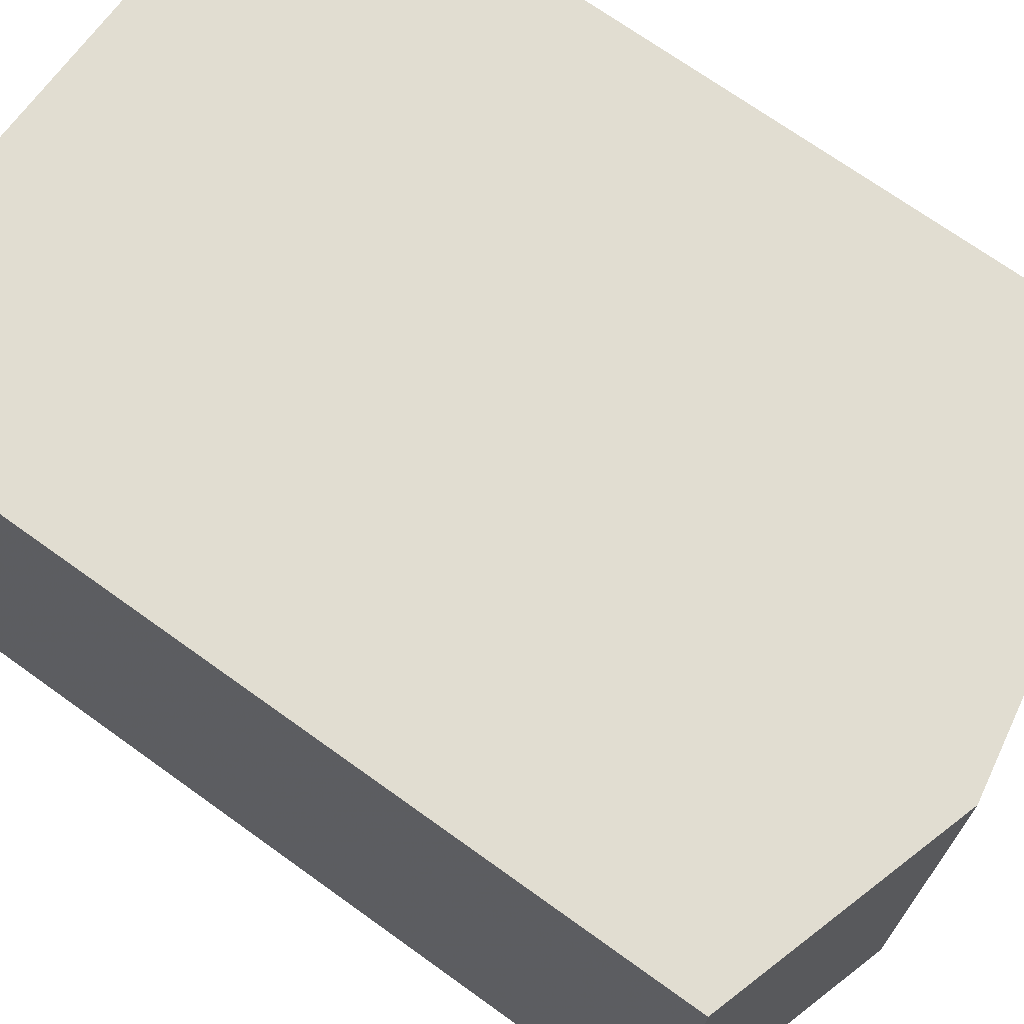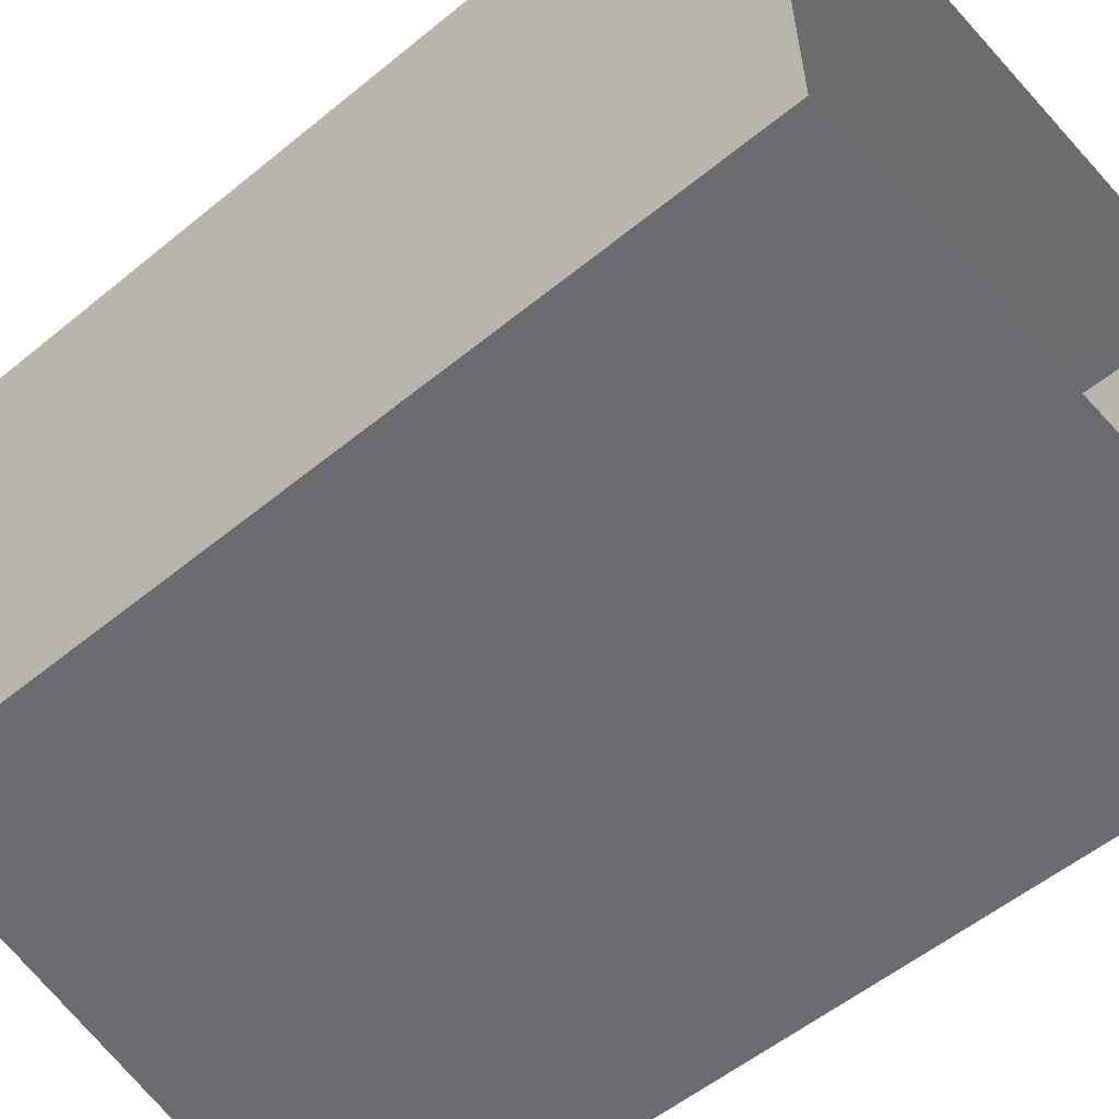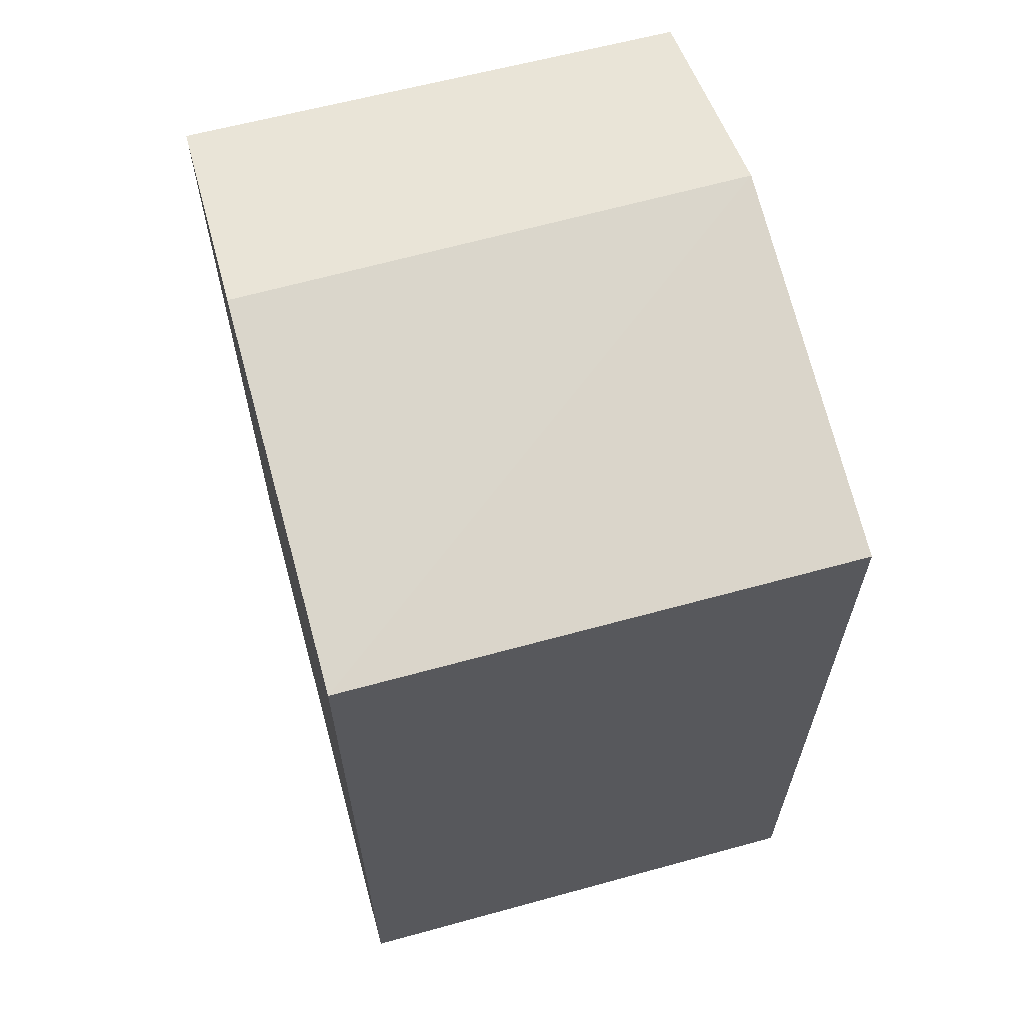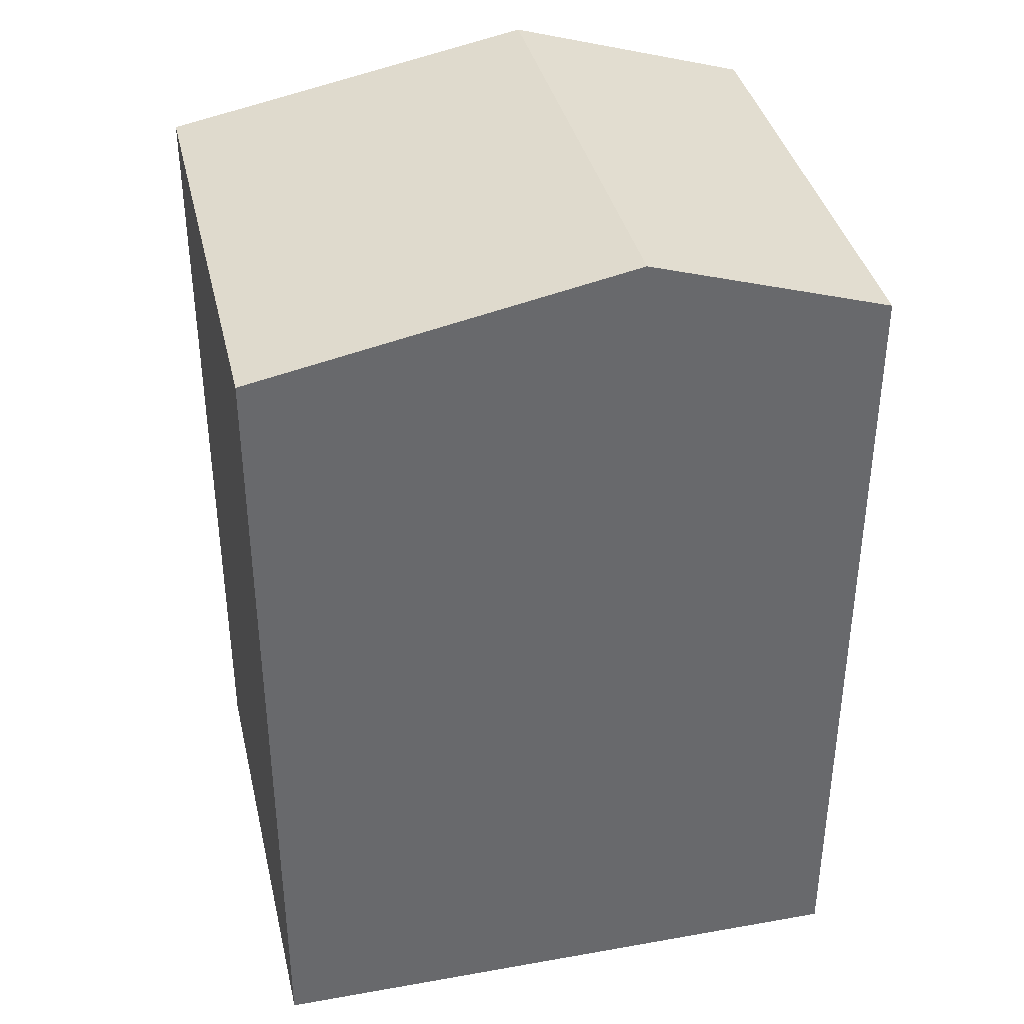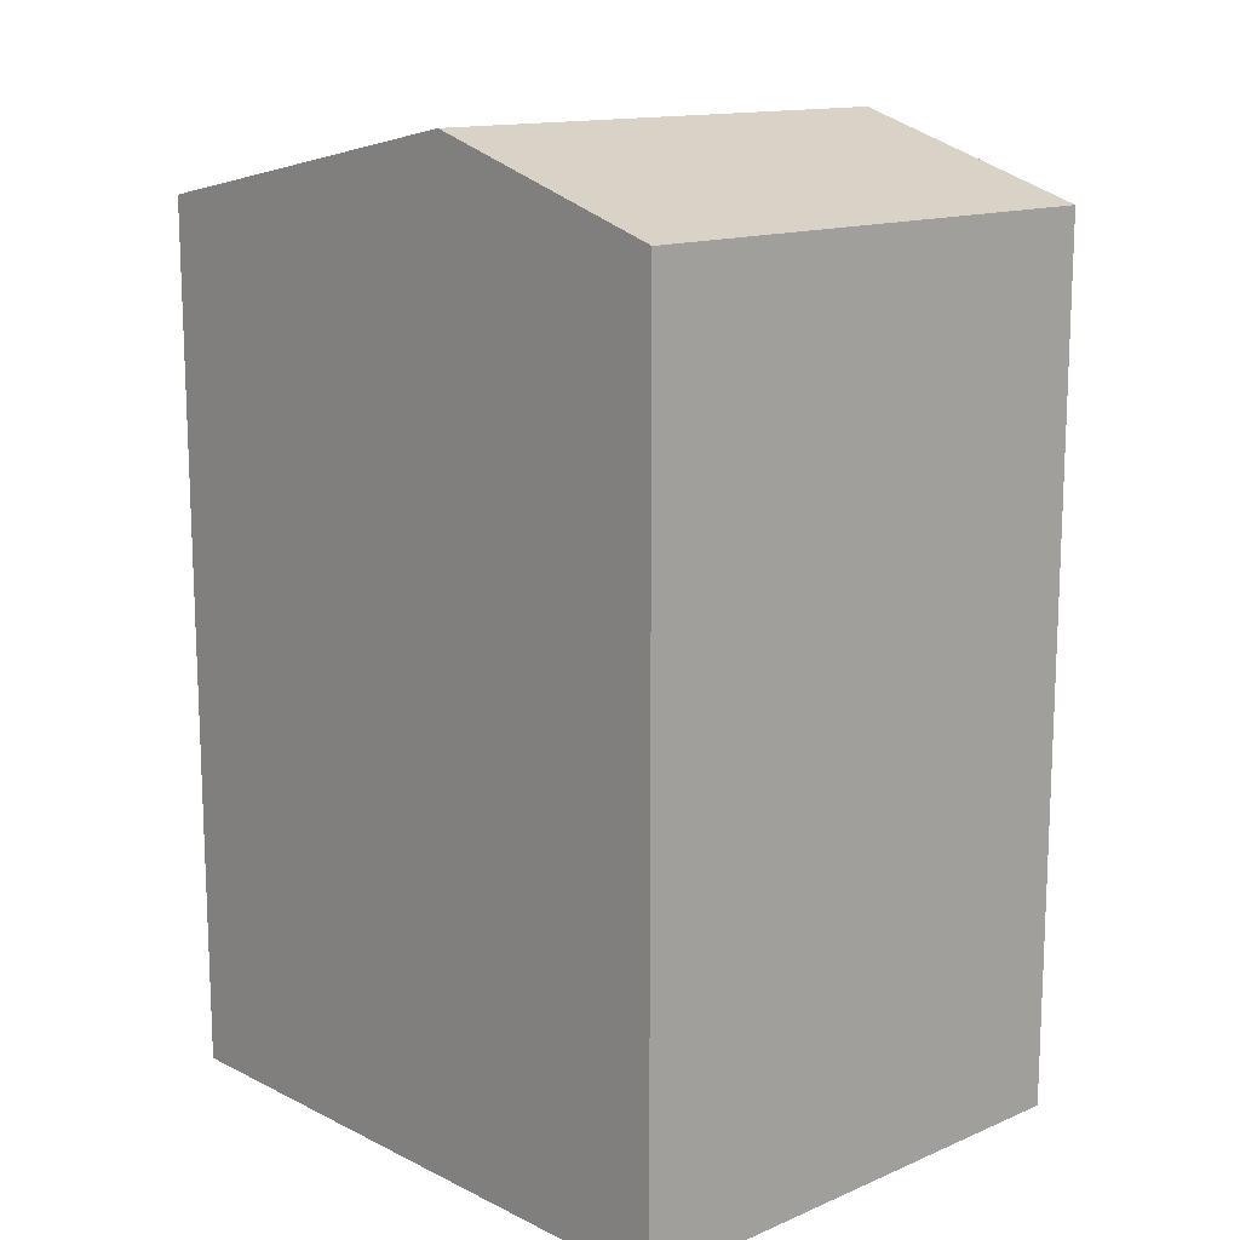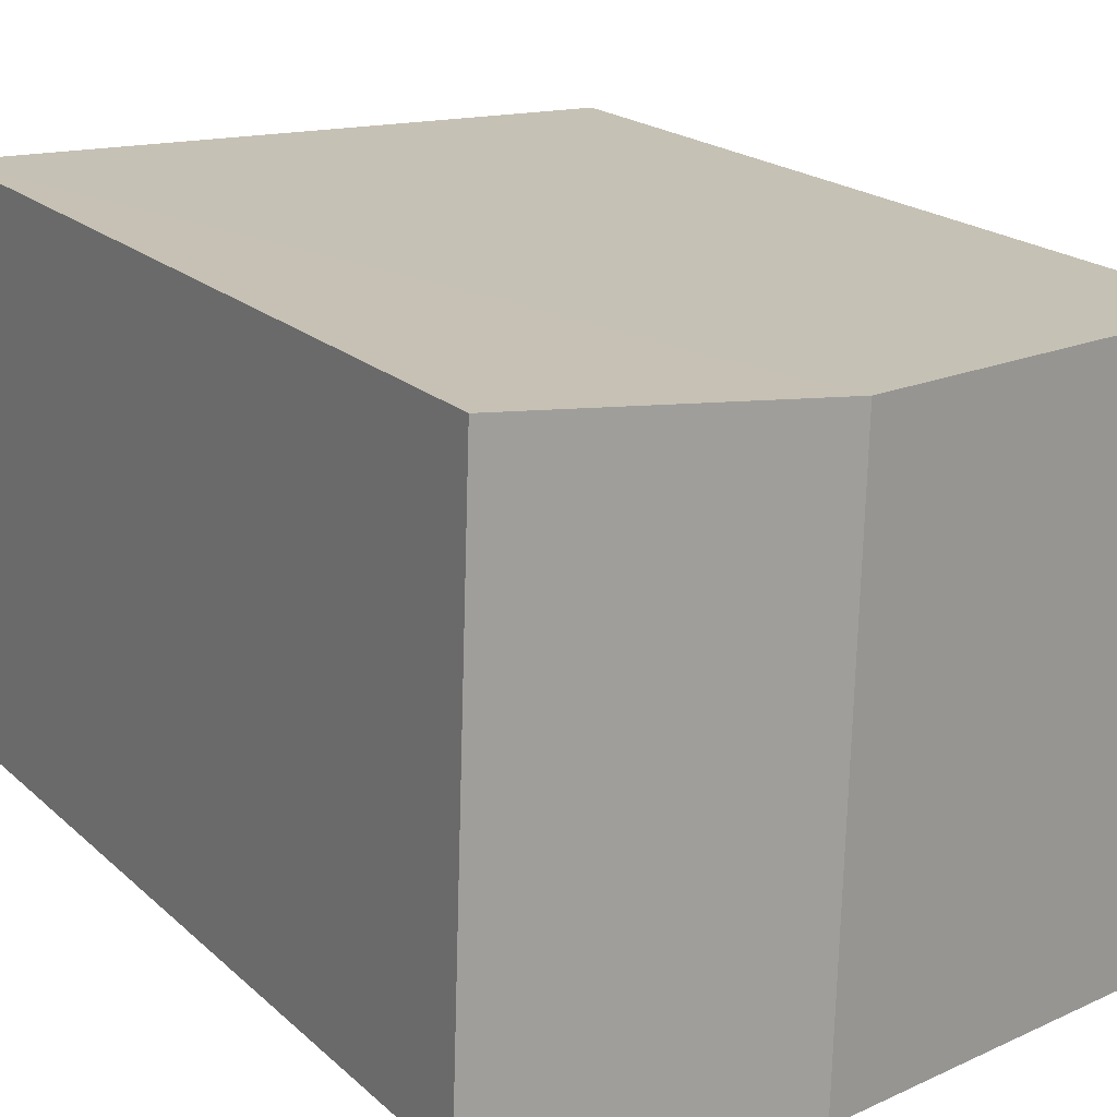
<metadata>
{"format":"obj","ext":"obj","renderer":"f3d","projection":"perspective","resolution":1024,"background":"white","views":[{"elev":70.7,"azim":-54.2,"up":"+Y"},{"elev":-54.8,"azim":130.7,"up":"+Y"},{"elev":63.7,"azim":72.8,"up":"+Z"},{"elev":37.6,"azim":165.5,"up":"+Z"},{"elev":14.1,"azim":-134.5,"up":"+Z"},{"elev":19.4,"azim":-31.6,"up":"+Y"}]}
</metadata>
<code>
v -3.731e+05 -1.044e+05 26.2
v -3.731e+05 -1.044e+05 26.2
v -3.731e+05 -1.044e+05 26.2
v -3.731e+05 -1.044e+05 26.2
v -3.731e+05 -1.044e+05 34.36
v -3.731e+05 -1.044e+05 33.7
v -3.731e+05 -1.044e+05 34.36
v -3.731e+05 -1.044e+05 33.7
v -3.731e+05 -1.044e+05 33.7
v -3.731e+05 -1.044e+05 33.7
f 1 2 3
f 1 4 2
f 5 6 7
f 5 8 6
f 9 10 5
f 7 9 5
f 10 2 5
f 2 4 5
f 4 8 5
f 8 4 1
f 6 8 1
f 10 3 2
f 10 9 3
f 6 1 7
f 1 3 7
f 3 9 7

</code>
